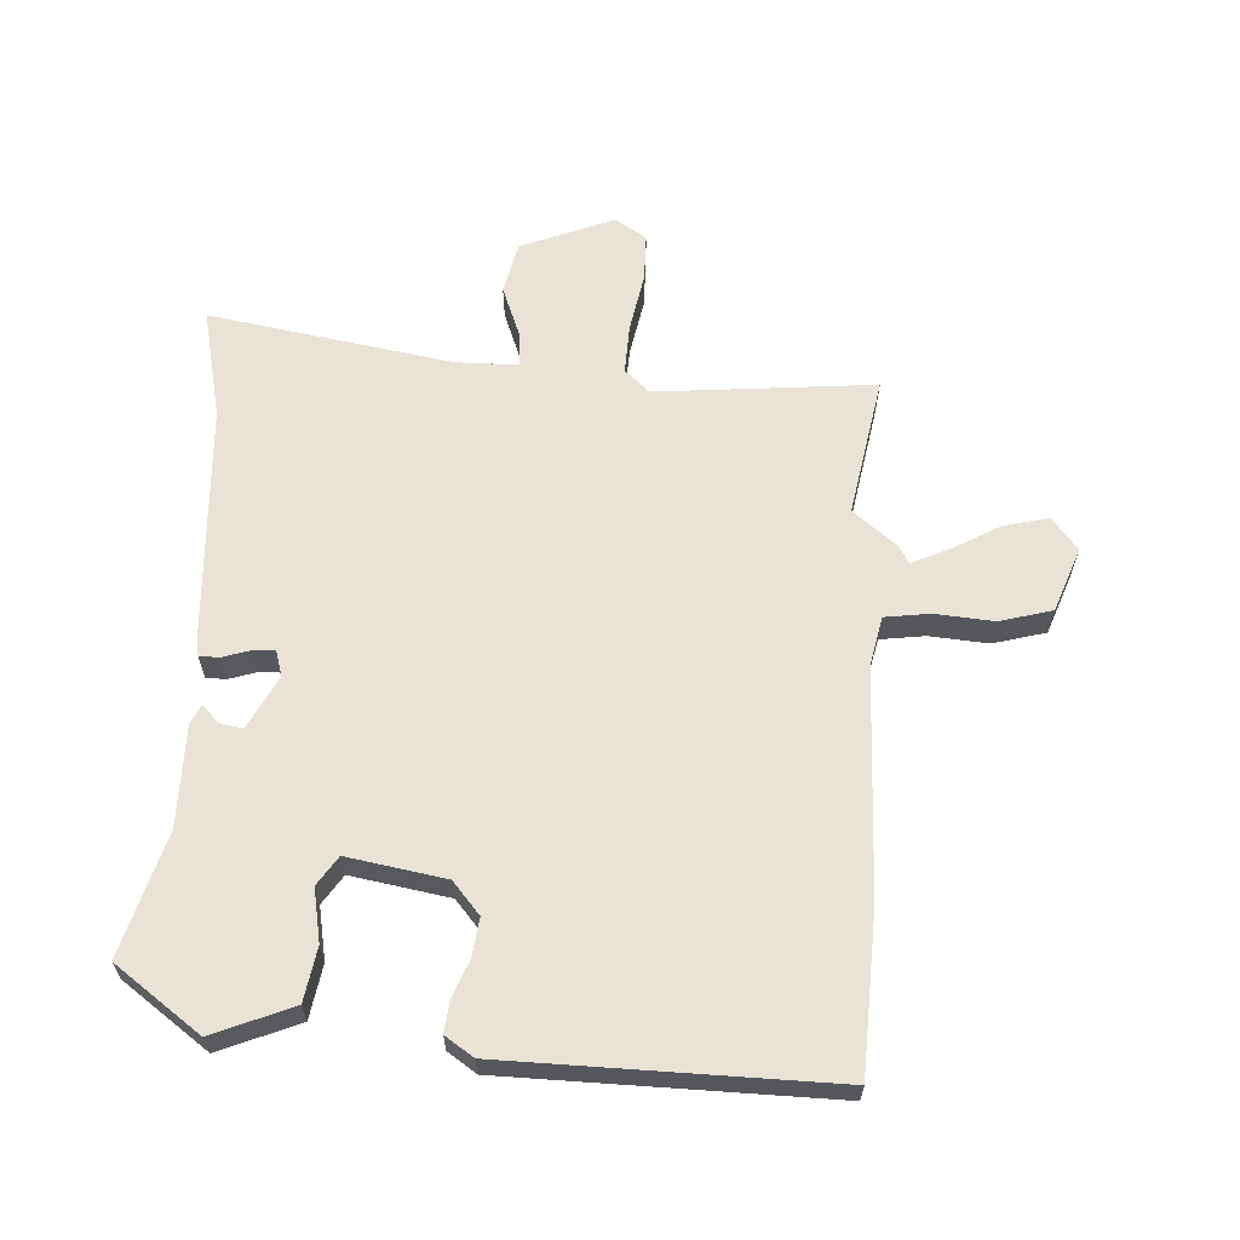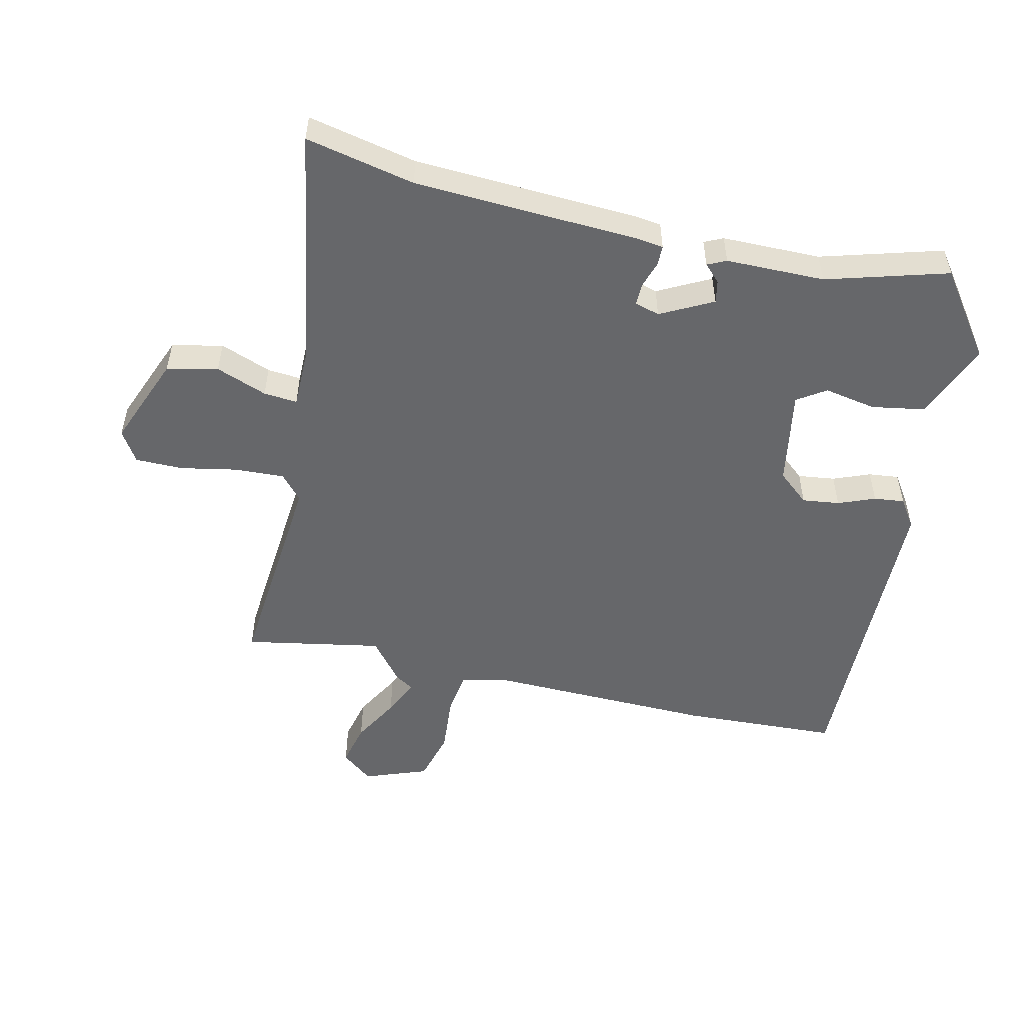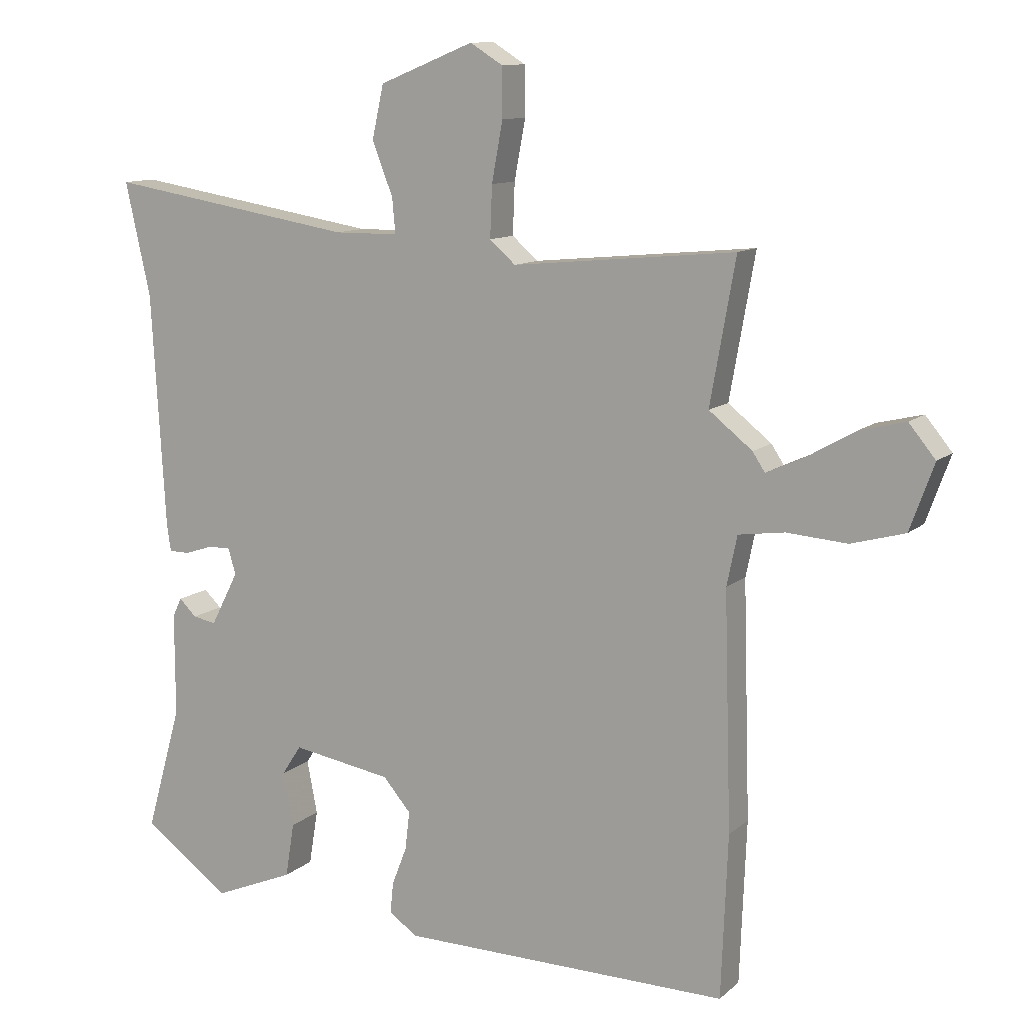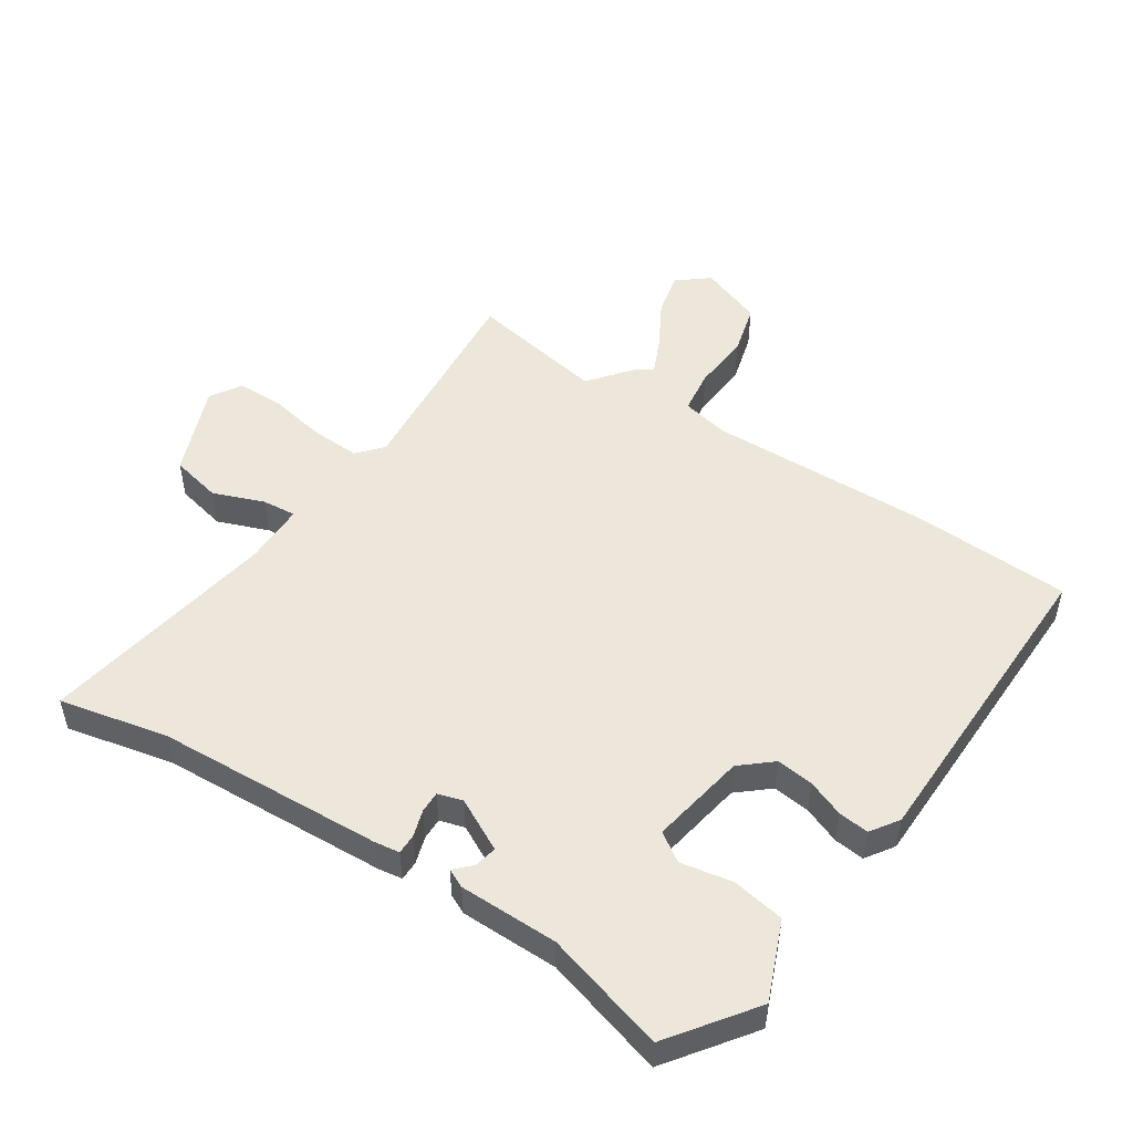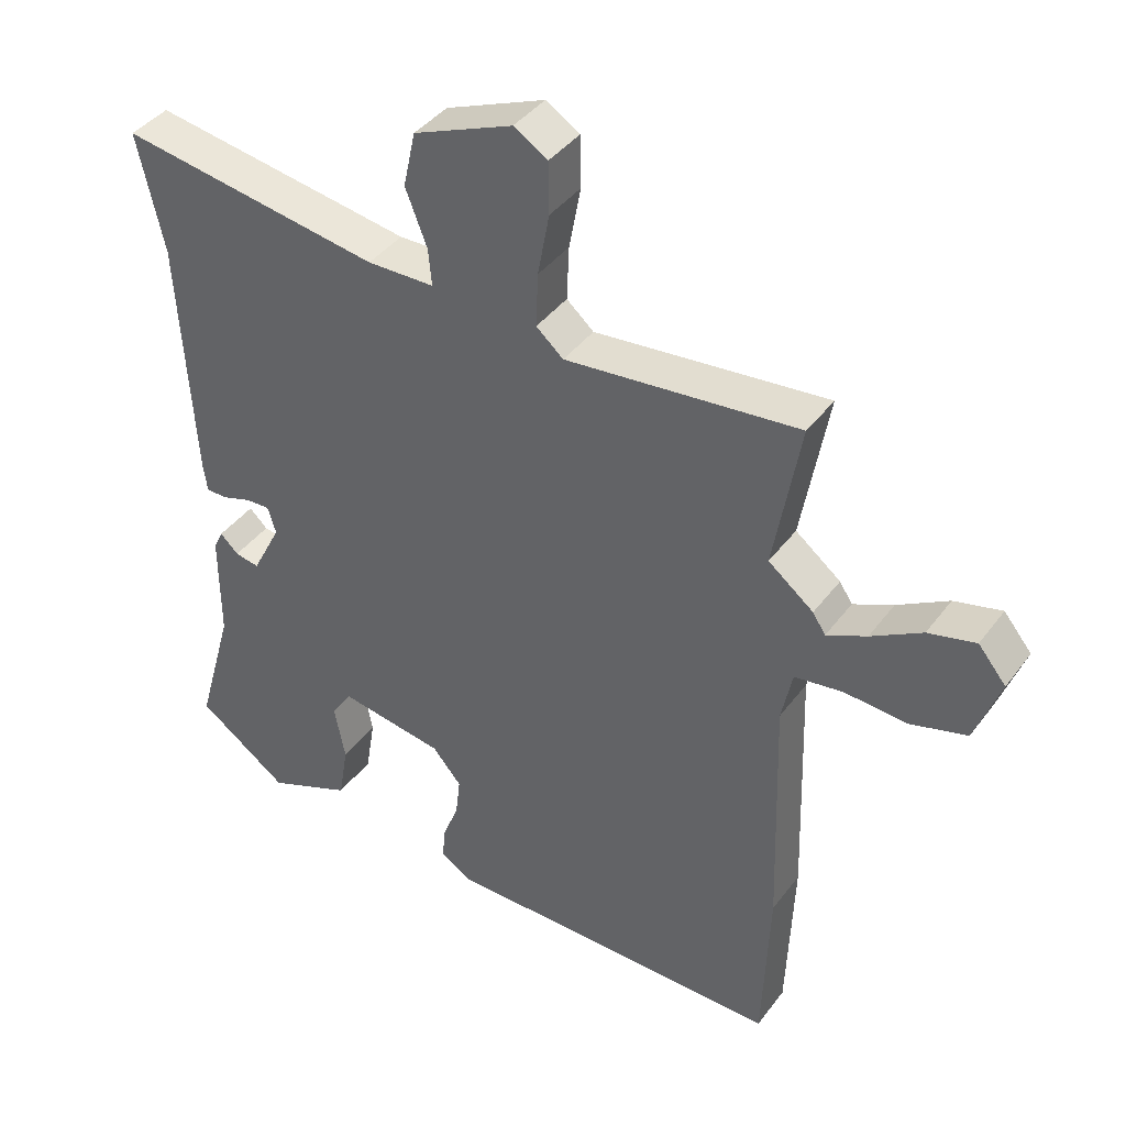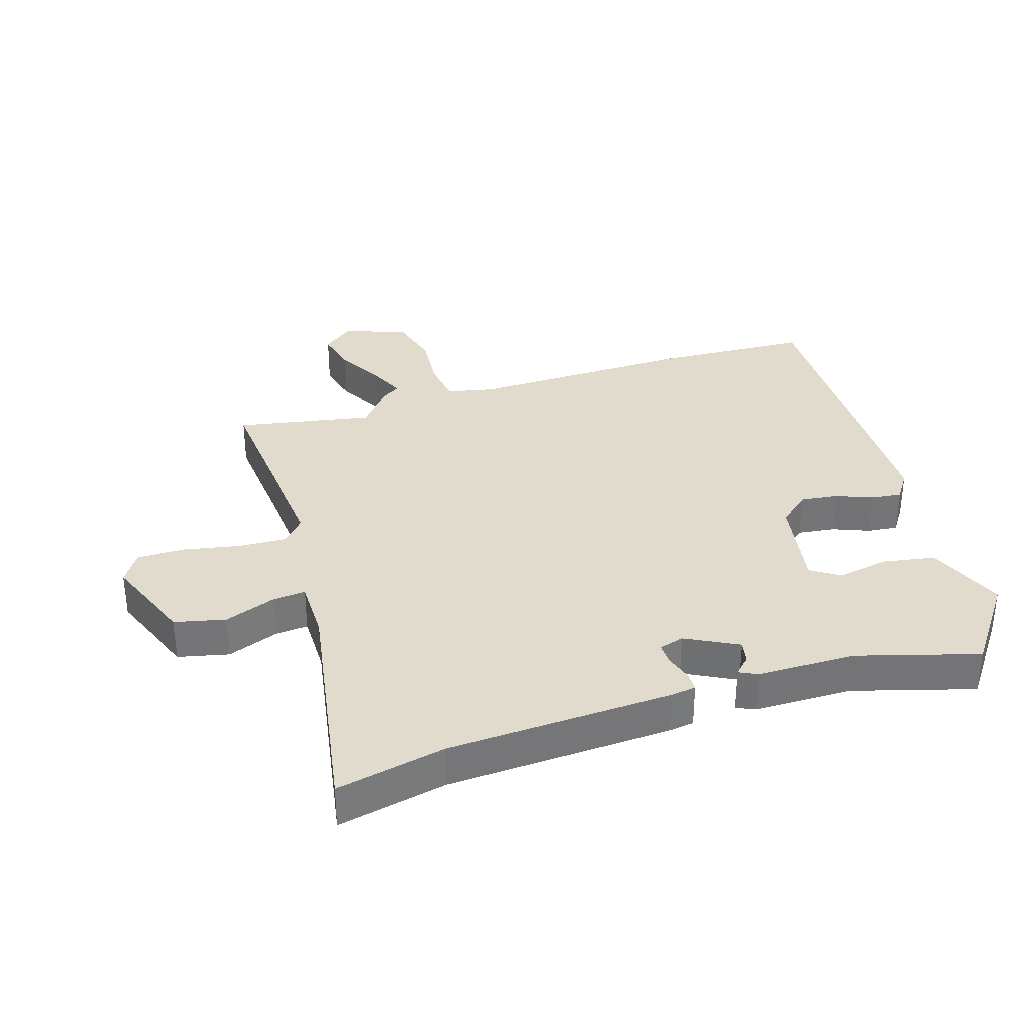
<metadata>
{"format":"obj","ext":"obj","renderer":"f3d","projection":"perspective","resolution":1024,"background":"white","views":[{"elev":62.5,"azim":-176.6,"up":"+Y"},{"elev":-52.2,"azim":77.5,"up":"+Y"},{"elev":11.2,"azim":-152.2,"up":"+Z"},{"elev":50.3,"azim":123.7,"up":"+Y"},{"elev":40.5,"azim":-146.9,"up":"+Z"},{"elev":33.8,"azim":73.0,"up":"+Y"}]}
</metadata>
<code>
v 0.521 0.07 0.596
v 0.482 0.07 0.421
v 0.461 0.07 0.057
v 0.455 0.07 0.017
v 0.423 0.07 0.017
v 0.38 0.07 0.031
v 0.345 0.07 0.032
v 0.333 0.07 -0.008
v 0.376 0.07 -0.092
v 0.412 0.07 -0.085
v 0.439 0.07 -0.059
v 0.453 0.07 -0.089
v 0.453 0.07 -0.248
v 0.508 0.07 -0.443
v 0.373 0.07 -0.54
v 0.248 0.07 -0.488
v 0.234 0.07 -0.403
v 0.25 0.07 -0.32
v 0.22 0.07 -0.274
v 0.065 0.07 -0.3
v 0.022 0.07 -0.35
v 0.029 0.07 -0.41
v 0.052 0.07 -0.469
v 0.057 0.07 -0.518
v 0.012 0.07 -0.548
v -0.498 0.07 -0.554
v -0.508 0.07 -0.302
v -0.497 0.07 0.06
v -0.513 0.07 0.137
v -0.584 0.07 0.147
v -0.677 0.07 0.14
v -0.76 0.07 0.163
v -0.797 0.07 0.265
v -0.756 0.07 0.315
v -0.686 0.07 0.298
v -0.611 0.07 0.255
v -0.552 0.07 0.228
v -0.533 0.07 0.257
v -0.466 0.07 0.31
v -0.505 0.07 0.531
v -0.161 0.07 0.498
v -0.121 0.07 0.533
v -0.124 0.07 0.612
v -0.141 0.07 0.704
v -0.14 0.07 0.78
v -0.09 0.07 0.811
v 0.056 0.07 0.752
v 0.074 0.07 0.67
v 0.042 0.07 0.588
v 0.037 0.07 0.534
v 0.136 0.07 0.533
v 0.521 0 0.596
v 0.482 0 0.421
v 0.461 0 0.057
v 0.455 0 0.017
v 0.423 0 0.017
v 0.38 0 0.031
v 0.345 0 0.032
v 0.333 0 -0.008
v 0.376 0 -0.092
v 0.412 0 -0.085
v 0.439 0 -0.059
v 0.453 0 -0.089
v 0.453 0 -0.248
v 0.508 0 -0.443
v 0.373 0 -0.54
v 0.248 0 -0.488
v 0.234 0 -0.403
v 0.25 0 -0.32
v 0.22 0 -0.274
v 0.065 0 -0.3
v 0.022 0 -0.35
v 0.029 0 -0.41
v 0.052 0 -0.469
v 0.057 0 -0.518
v 0.012 0 -0.548
v -0.498 0 -0.554
v -0.508 0 -0.302
v -0.497 0 0.06
v -0.513 0 0.137
v -0.584 0 0.147
v -0.677 0 0.14
v -0.76 0 0.163
v -0.797 0 0.265
v -0.756 0 0.315
v -0.686 0 0.298
v -0.611 0 0.255
v -0.552 0 0.228
v -0.533 0 0.257
v -0.466 0 0.31
v -0.505 0 0.531
v -0.161 0 0.498
v -0.121 0 0.533
v -0.124 0 0.612
v -0.141 0 0.704
v -0.14 0 0.78
v -0.09 0 0.811
v 0.056 0 0.752
v 0.074 0 0.67
v 0.042 0 0.588
v 0.037 0 0.534
v 0.136 0 0.533
f 46 47 48 49
f 46 49 50
f 43 44 45 46
f 42 43 46 50
f 41 42 50 51
f 39 40 41
f 37 38 39 41
f 33 34 35 36
f 33 36 37
f 30 31 32 33
f 29 30 33 37
f 25 26 27 28
f 25 28 29
f 22 23 24 25
f 21 22 25 29
f 20 21 29 37
f 15 16 17 18
f 13 14 15 18
f 13 18 19
f 10 11 12 13
f 9 10 13 19
f 8 9 19 20
f 3 4 5 6
f 2 3 6 7
f 51 1 2 7
f 20 37 41 51
f 7 8 20 51
f 100 99 98 97
f 101 100 97
f 97 96 95 94
f 101 97 94 93
f 102 101 93 92
f 92 91 90
f 92 90 89 88
f 87 86 85 84
f 88 87 84
f 84 83 82 81
f 88 84 81 80
f 79 78 77 76
f 80 79 76
f 76 75 74 73
f 80 76 73 72
f 88 80 72 71
f 69 68 67 66
f 69 66 65 64
f 70 69 64
f 64 63 62 61
f 70 64 61 60
f 71 70 60 59
f 57 56 55 54
f 58 57 54 53
f 58 53 52 102
f 102 92 88 71
f 102 71 59 58
f 1 52 53 2
f 2 53 54 3
f 3 54 55 4
f 4 55 56 5
f 5 56 57 6
f 6 57 58 7
f 7 58 59 8
f 8 59 60 9
f 9 60 61 10
f 10 61 62 11
f 11 62 63 12
f 12 63 64 13
f 13 64 65 14
f 14 65 66 15
f 15 66 67 16
f 16 67 68 17
f 17 68 69 18
f 18 69 70 19
f 19 70 71 20
f 20 71 72 21
f 21 72 73 22
f 22 73 74 23
f 23 74 75 24
f 24 75 76 25
f 25 76 77 26
f 26 77 78 27
f 27 78 79 28
f 28 79 80 29
f 29 80 81 30
f 30 81 82 31
f 31 82 83 32
f 32 83 84 33
f 33 84 85 34
f 34 85 86 35
f 35 86 87 36
f 36 87 88 37
f 37 88 89 38
f 38 89 90 39
f 39 90 91 40
f 40 91 92 41
f 41 92 93 42
f 42 93 94 43
f 43 94 95 44
f 44 95 96 45
f 45 96 97 46
f 46 97 98 47
f 47 98 99 48
f 48 99 100 49
f 49 100 101 50
f 50 101 102 51
f 51 102 52 1

</code>
